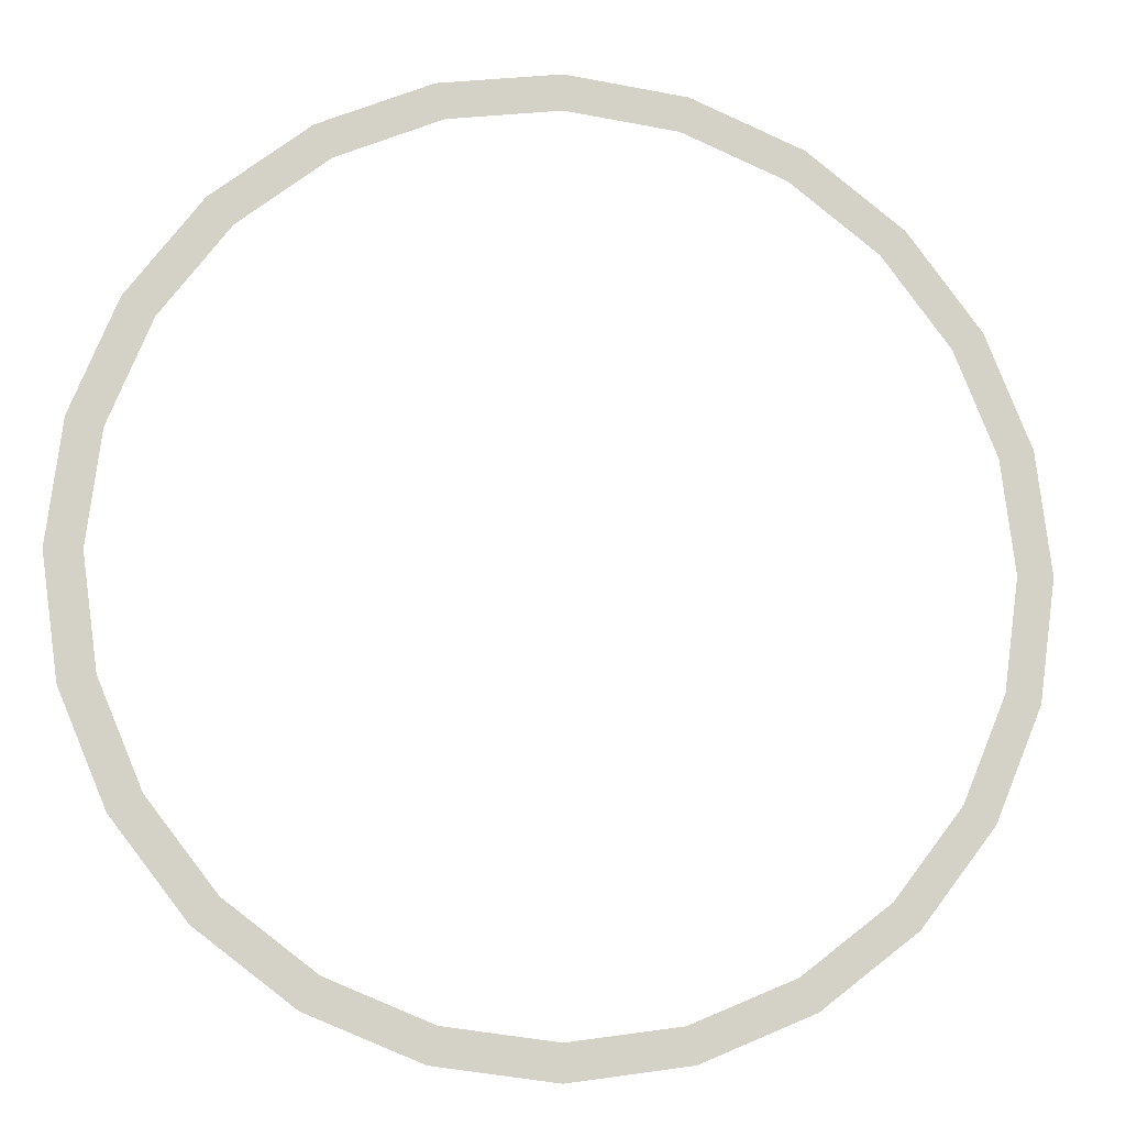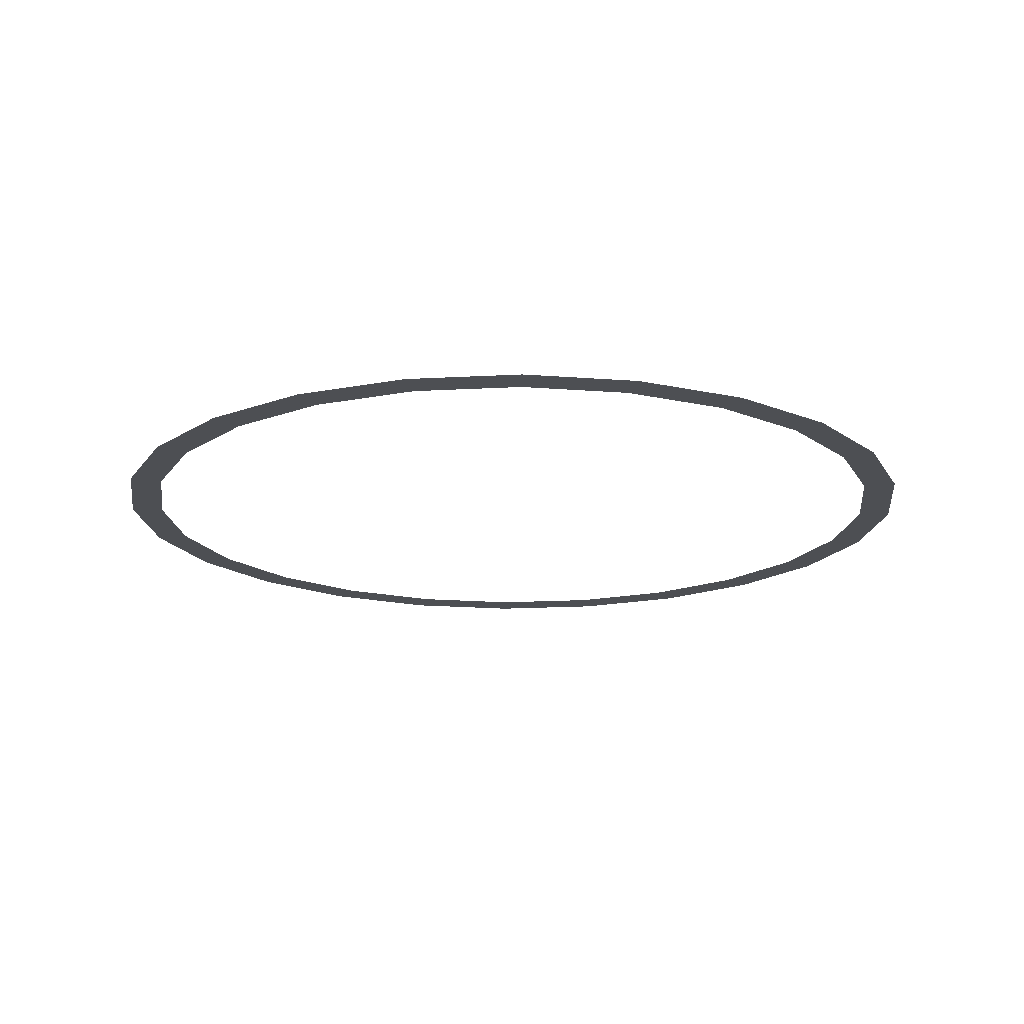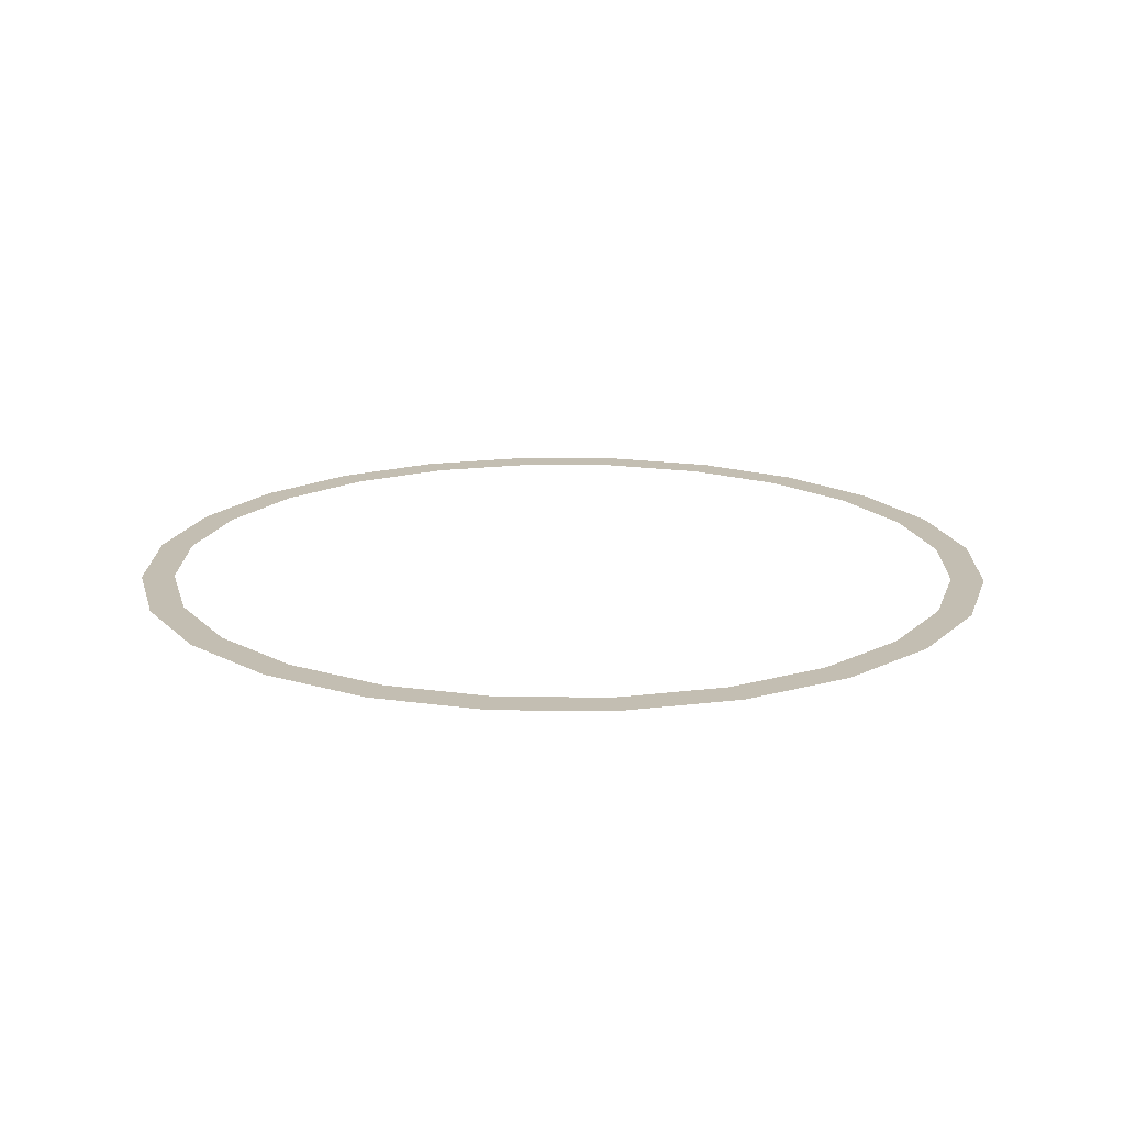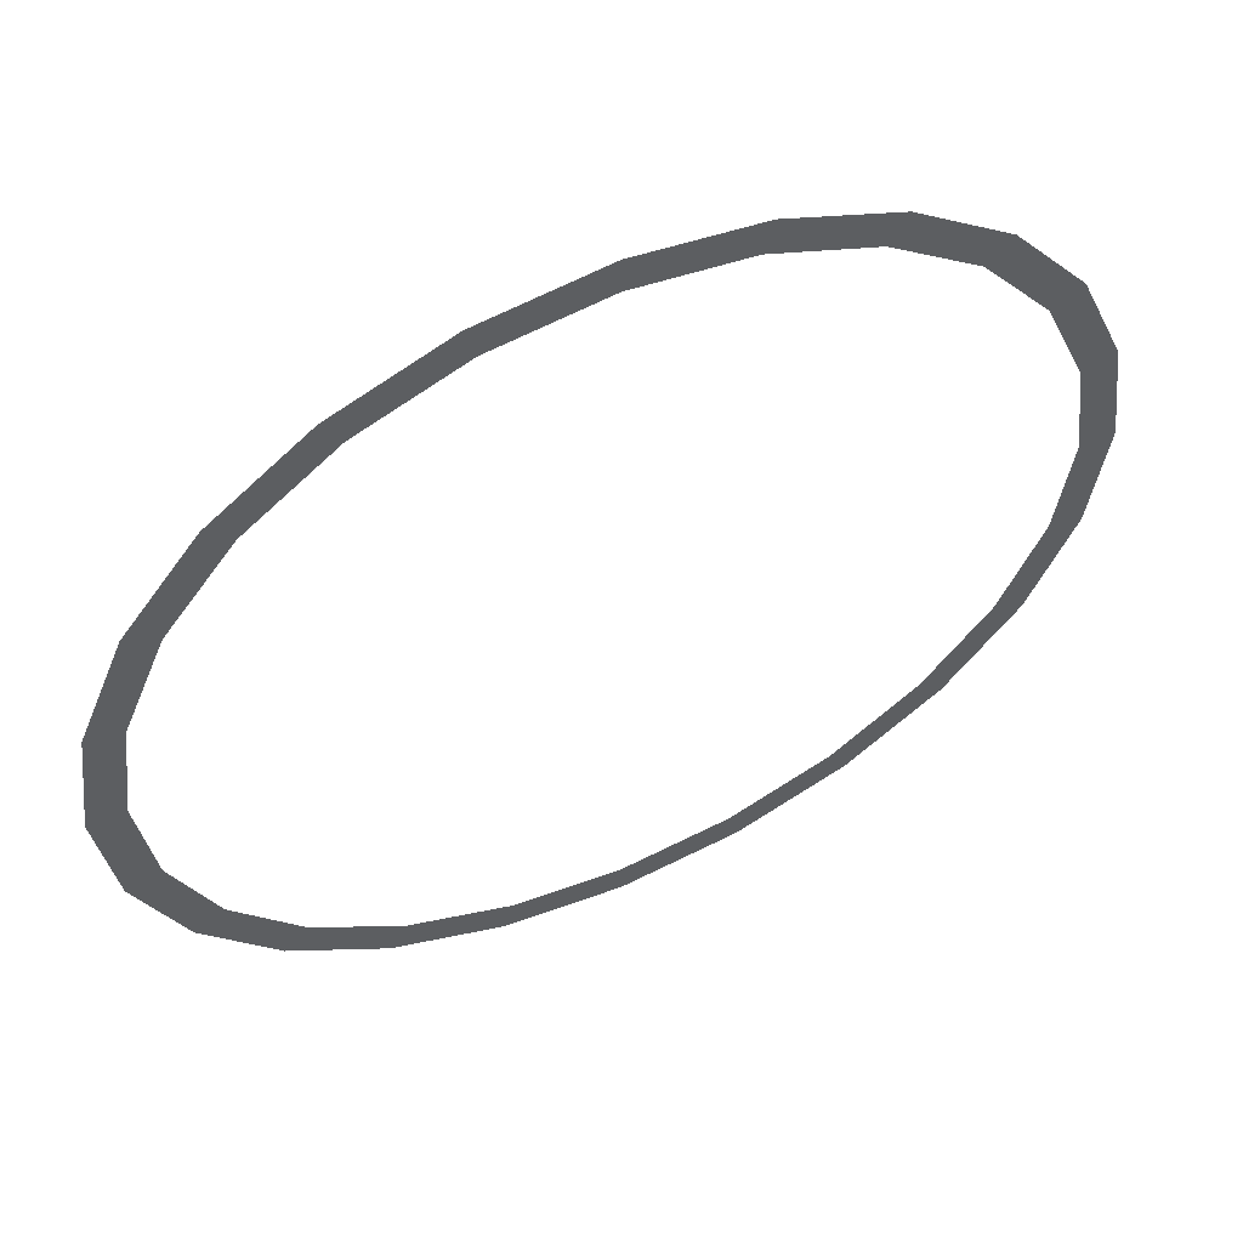
<metadata>
{"format":"obj","ext":"obj","renderer":"f3d","projection":"perspective","resolution":1024,"background":"white","views":[{"elev":-10.0,"azim":170.6,"up":"+Z"},{"elev":-17.5,"azim":-31.3,"up":"+Y"},{"elev":17.3,"azim":-141.6,"up":"+Y"},{"elev":57.2,"azim":155.5,"up":"+Z"}]}
</metadata>
<code>
o 3dw.b296fbfbbe5dccf09c12d6260da9ac2b/Model/mesh1/mesh1-geometry/material_8/component_3#mesh1-geometry
v -0.3372 0.5429 0.2165
v -0.3335 0.5429 0.1888
v -0.3335 0.5429 0.2442
v -0.3335 0.5429 0.2442
v -0.3256 0.5429 0.2421
v -0.3228 0.5429 0.27
v -0.3335 0.5429 0.1888
v -0.329 0.5429 0.2165
v -0.3335 0.5429 0.2442
v -0.3335 0.5429 0.1888
v -0.3228 0.5429 0.163
v -0.3256 0.5429 0.1909
v -0.3228 0.5429 0.27
v -0.3157 0.5429 0.2659
v -0.3058 0.5429 0.2921
v -0.3256 0.5429 0.2421
v -0.3157 0.5429 0.2659
v -0.3228 0.5429 0.27
v -0.329 0.5429 0.2165
v -0.3256 0.5429 0.2421
v -0.3335 0.5429 0.2442
v -0.329 0.5429 0.2165
v -0.3335 0.5429 0.1888
v -0.3256 0.5429 0.1909
v -0.3256 0.5429 0.1909
v -0.3228 0.5429 0.163
v -0.3157 0.5429 0.1671
v -0.1767 0.5429 0.3091
v -0.1603 0.5429 0.2864
v -0.1545 0.5429 0.2921
v -0.2025 0.5429 0.3198
v -0.1807 0.5429 0.3021
v -0.1767 0.5429 0.3091
v -0.3058 0.5429 0.2921
v -0.3 0.5429 0.2864
v -0.2837 0.5429 0.3091
v -0.3157 0.5429 0.2659
v -0.3 0.5429 0.2864
v -0.3058 0.5429 0.2921
v -0.3228 0.5429 0.163
v -0.3058 0.5429 0.1408
v -0.3157 0.5429 0.1671
v -0.1545 0.5429 0.2921
v -0.1446 0.5429 0.2659
v -0.1375 0.5429 0.27
v -0.1603 0.5429 0.2864
v -0.1446 0.5429 0.2659
v -0.1545 0.5429 0.2921
v -0.1807 0.5429 0.3021
v -0.1603 0.5429 0.2864
v -0.1767 0.5429 0.3091
v -0.2046 0.5429 0.3119
v -0.1807 0.5429 0.3021
v -0.2025 0.5429 0.3198
v -0.2302 0.5429 0.3235
v -0.2046 0.5429 0.3119
v -0.2025 0.5429 0.3198
v -0.2837 0.5429 0.3091
v -0.2796 0.5429 0.3021
v -0.2579 0.5429 0.3198
v -0.3 0.5429 0.2864
v -0.2796 0.5429 0.3021
v -0.2837 0.5429 0.3091
v -0.3058 0.5429 0.1408
v -0.2837 0.5429 0.1238
v -0.3 0.5429 0.1466
v -0.3157 0.5429 0.1671
v -0.3058 0.5429 0.1408
v -0.3 0.5429 0.1466
v -0.1268 0.5429 0.2442
v -0.1375 0.5429 0.27
v -0.1313 0.5429 0.2165
v -0.1446 0.5429 0.2659
v -0.1347 0.5429 0.2421
v -0.1375 0.5429 0.27
v -0.2302 0.5429 0.3153
v -0.2046 0.5429 0.3119
v -0.2302 0.5429 0.3235
v -0.2579 0.5429 0.3198
v -0.2557 0.5429 0.3119
v -0.2302 0.5429 0.3235
v -0.2796 0.5429 0.3021
v -0.2557 0.5429 0.3119
v -0.2579 0.5429 0.3198
v -0.3 0.5429 0.1466
v -0.2837 0.5429 0.1238
v -0.2796 0.5429 0.1309
v -0.2837 0.5429 0.1238
v -0.2579 0.5429 0.1131
v -0.2796 0.5429 0.1309
v -0.1232 0.5429 0.2165
v -0.1268 0.5429 0.2442
v -0.1268 0.5429 0.1888
v -0.1347 0.5429 0.2421
v -0.1313 0.5429 0.2165
v -0.1375 0.5429 0.27
v -0.1313 0.5429 0.2165
v -0.1375 0.5429 0.163
v -0.1268 0.5429 0.2442
v -0.2557 0.5429 0.3119
v -0.2302 0.5429 0.3153
v -0.2302 0.5429 0.3235
v -0.2579 0.5429 0.1131
v -0.2302 0.5429 0.1095
v -0.2302 0.5429 0.1177
v -0.2796 0.5429 0.1309
v -0.2579 0.5429 0.1131
v -0.2557 0.5429 0.121
v -0.1375 0.5429 0.163
v -0.1268 0.5429 0.1888
v -0.1268 0.5429 0.2442
v -0.1347 0.5429 0.1909
v -0.1375 0.5429 0.163
v -0.1313 0.5429 0.2165
v -0.1603 0.5429 0.1466
v -0.1545 0.5429 0.1408
v -0.1446 0.5429 0.1671
v -0.1807 0.5429 0.1309
v -0.1767 0.5429 0.1238
v -0.1603 0.5429 0.1466
v -0.2046 0.5429 0.121
v -0.2025 0.5429 0.1131
v -0.1807 0.5429 0.1309
v -0.2302 0.5429 0.1177
v -0.2302 0.5429 0.1095
v -0.2046 0.5429 0.121
v -0.2302 0.5429 0.1095
v -0.2025 0.5429 0.1131
v -0.2046 0.5429 0.121
v -0.2557 0.5429 0.121
v -0.2579 0.5429 0.1131
v -0.2302 0.5429 0.1177
v -0.1446 0.5429 0.1671
v -0.1375 0.5429 0.163
v -0.1347 0.5429 0.1909
v -0.1545 0.5429 0.1408
v -0.1375 0.5429 0.163
v -0.1446 0.5429 0.1671
v -0.1767 0.5429 0.1238
v -0.1545 0.5429 0.1408
v -0.1603 0.5429 0.1466
v -0.2025 0.5429 0.1131
v -0.1767 0.5429 0.1238
v -0.1807 0.5429 0.1309
v -0.3335 0.5429 0.2442
v -0.3335 0.5429 0.1888
v -0.3372 0.5429 0.2165
v -0.3228 0.5429 0.27
v -0.3256 0.5429 0.2421
v -0.3335 0.5429 0.2442
v -0.3335 0.5429 0.2442
v -0.329 0.5429 0.2165
v -0.3335 0.5429 0.1888
v -0.3256 0.5429 0.1909
v -0.3228 0.5429 0.163
v -0.3335 0.5429 0.1888
v -0.3058 0.5429 0.2921
v -0.3157 0.5429 0.2659
v -0.3228 0.5429 0.27
v -0.3228 0.5429 0.27
v -0.3157 0.5429 0.2659
v -0.3256 0.5429 0.2421
v -0.3335 0.5429 0.2442
v -0.3256 0.5429 0.2421
v -0.329 0.5429 0.2165
v -0.3256 0.5429 0.1909
v -0.3335 0.5429 0.1888
v -0.329 0.5429 0.2165
v -0.3157 0.5429 0.1671
v -0.3228 0.5429 0.163
v -0.3256 0.5429 0.1909
v -0.1545 0.5429 0.2921
v -0.1603 0.5429 0.2864
v -0.1767 0.5429 0.3091
v -0.1767 0.5429 0.3091
v -0.1807 0.5429 0.3021
v -0.2025 0.5429 0.3198
v -0.2837 0.5429 0.3091
v -0.3 0.5429 0.2864
v -0.3058 0.5429 0.2921
v -0.3058 0.5429 0.2921
v -0.3 0.5429 0.2864
v -0.3157 0.5429 0.2659
v -0.3157 0.5429 0.1671
v -0.3058 0.5429 0.1408
v -0.3228 0.5429 0.163
v -0.1375 0.5429 0.27
v -0.1446 0.5429 0.2659
v -0.1545 0.5429 0.2921
v -0.1545 0.5429 0.2921
v -0.1446 0.5429 0.2659
v -0.1603 0.5429 0.2864
v -0.1767 0.5429 0.3091
v -0.1603 0.5429 0.2864
v -0.1807 0.5429 0.3021
v -0.2025 0.5429 0.3198
v -0.1807 0.5429 0.3021
v -0.2046 0.5429 0.3119
v -0.2025 0.5429 0.3198
v -0.2046 0.5429 0.3119
v -0.2302 0.5429 0.3235
v -0.2579 0.5429 0.3198
v -0.2796 0.5429 0.3021
v -0.2837 0.5429 0.3091
v -0.2837 0.5429 0.3091
v -0.2796 0.5429 0.3021
v -0.3 0.5429 0.2864
v -0.3 0.5429 0.1466
v -0.2837 0.5429 0.1238
v -0.3058 0.5429 0.1408
v -0.3 0.5429 0.1466
v -0.3058 0.5429 0.1408
v -0.3157 0.5429 0.1671
v -0.1313 0.5429 0.2165
v -0.1375 0.5429 0.27
v -0.1268 0.5429 0.2442
v -0.1375 0.5429 0.27
v -0.1347 0.5429 0.2421
v -0.1446 0.5429 0.2659
v -0.2302 0.5429 0.3235
v -0.2046 0.5429 0.3119
v -0.2302 0.5429 0.3153
v -0.2302 0.5429 0.3235
v -0.2557 0.5429 0.3119
v -0.2579 0.5429 0.3198
v -0.2579 0.5429 0.3198
v -0.2557 0.5429 0.3119
v -0.2796 0.5429 0.3021
v -0.2796 0.5429 0.1309
v -0.2837 0.5429 0.1238
v -0.3 0.5429 0.1466
v -0.2796 0.5429 0.1309
v -0.2579 0.5429 0.1131
v -0.2837 0.5429 0.1238
v -0.1268 0.5429 0.1888
v -0.1268 0.5429 0.2442
v -0.1232 0.5429 0.2165
v -0.1375 0.5429 0.27
v -0.1313 0.5429 0.2165
v -0.1347 0.5429 0.2421
v -0.1268 0.5429 0.2442
v -0.1375 0.5429 0.163
v -0.1313 0.5429 0.2165
v -0.2302 0.5429 0.3235
v -0.2302 0.5429 0.3153
v -0.2557 0.5429 0.3119
v -0.2302 0.5429 0.1177
v -0.2302 0.5429 0.1095
v -0.2579 0.5429 0.1131
v -0.2557 0.5429 0.121
v -0.2579 0.5429 0.1131
v -0.2796 0.5429 0.1309
v -0.1268 0.5429 0.2442
v -0.1268 0.5429 0.1888
v -0.1375 0.5429 0.163
v -0.1313 0.5429 0.2165
v -0.1375 0.5429 0.163
v -0.1347 0.5429 0.1909
v -0.1446 0.5429 0.1671
v -0.1545 0.5429 0.1408
v -0.1603 0.5429 0.1466
v -0.1603 0.5429 0.1466
v -0.1767 0.5429 0.1238
v -0.1807 0.5429 0.1309
v -0.1807 0.5429 0.1309
v -0.2025 0.5429 0.1131
v -0.2046 0.5429 0.121
v -0.2046 0.5429 0.121
v -0.2302 0.5429 0.1095
v -0.2302 0.5429 0.1177
v -0.2046 0.5429 0.121
v -0.2025 0.5429 0.1131
v -0.2302 0.5429 0.1095
v -0.2302 0.5429 0.1177
v -0.2579 0.5429 0.1131
v -0.2557 0.5429 0.121
v -0.1347 0.5429 0.1909
v -0.1375 0.5429 0.163
v -0.1446 0.5429 0.1671
v -0.1446 0.5429 0.1671
v -0.1375 0.5429 0.163
v -0.1545 0.5429 0.1408
v -0.1603 0.5429 0.1466
v -0.1545 0.5429 0.1408
v -0.1767 0.5429 0.1238
v -0.1807 0.5429 0.1309
v -0.1767 0.5429 0.1238
v -0.2025 0.5429 0.1131
f 1 2 3
f 4 5 6
f 7 8 9
f 10 11 12
f 13 14 15
f 16 17 18
f 19 20 21
f 22 23 24
f 25 26 27
f 28 29 30
f 31 32 33
f 34 35 36
f 37 38 39
f 40 41 42
f 43 44 45
f 46 47 48
f 49 50 51
f 52 53 54
f 55 56 57
f 58 59 60
f 61 62 63
f 64 65 66
f 67 68 69
f 70 71 72
f 73 74 75
f 76 77 78
f 79 80 81
f 82 83 84
f 85 86 87
f 88 89 90
f 91 92 93
f 94 95 96
f 97 98 99
f 100 101 102
f 103 104 105
f 106 107 108
f 109 110 111
f 112 113 114
f 115 116 117
f 118 119 120
f 121 122 123
f 124 125 126
f 127 128 129
f 130 131 132
f 133 134 135
f 136 137 138
f 139 140 141
f 142 143 144
f 145 146 147
f 148 149 150
f 151 152 153
f 154 155 156
f 157 158 159
f 160 161 162
f 163 164 165
f 166 167 168
f 169 170 171
f 172 173 174
f 175 176 177
f 178 179 180
f 181 182 183
f 184 185 186
f 187 188 189
f 190 191 192
f 193 194 195
f 196 197 198
f 199 200 201
f 202 203 204
f 205 206 207
f 208 209 210
f 211 212 213
f 214 215 216
f 217 218 219
f 220 221 222
f 223 224 225
f 226 227 228
f 229 230 231
f 232 233 234
f 235 236 237
f 238 239 240
f 241 242 243
f 244 245 246
f 247 248 249
f 250 251 252
f 253 254 255
f 256 257 258
f 259 260 261
f 262 263 264
f 265 266 267
f 268 269 270
f 271 272 273
f 274 275 276
f 277 278 279
f 280 281 282
f 283 284 285
f 286 287 288

</code>
